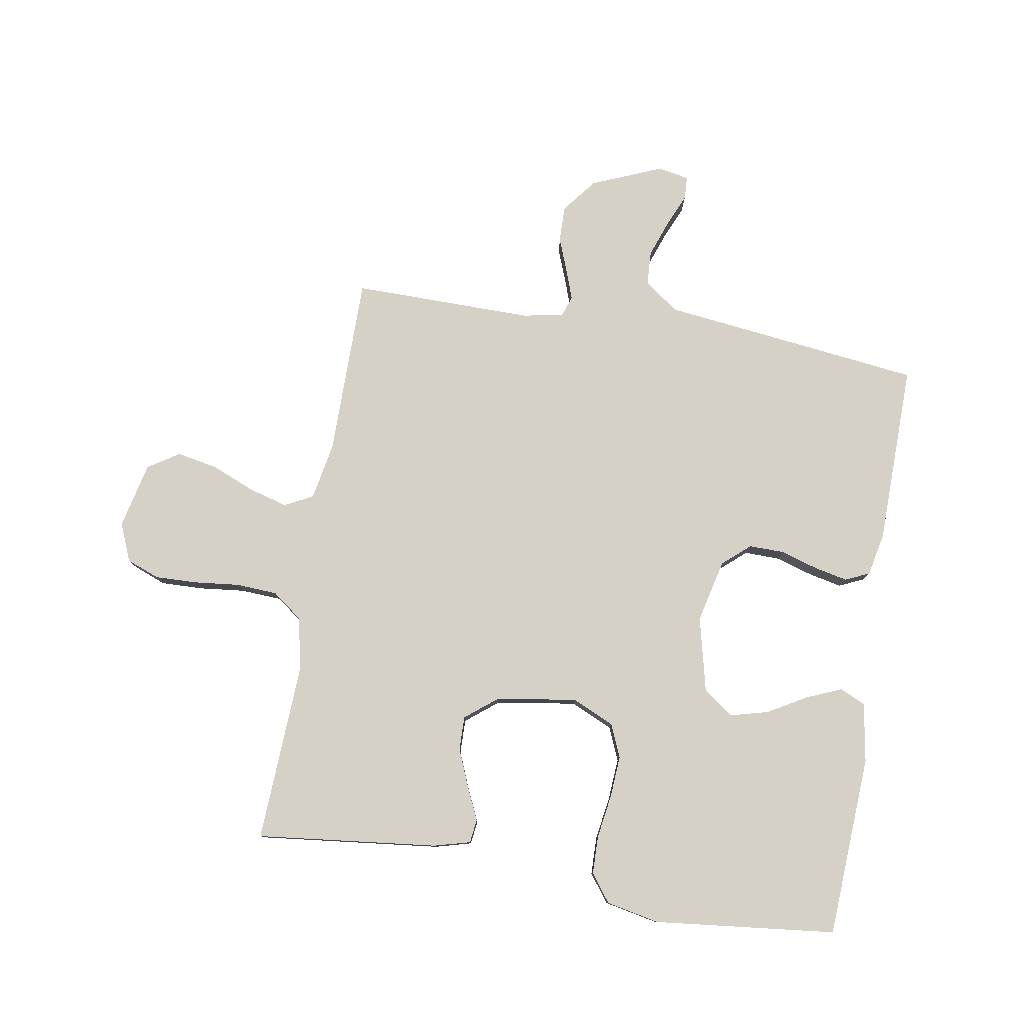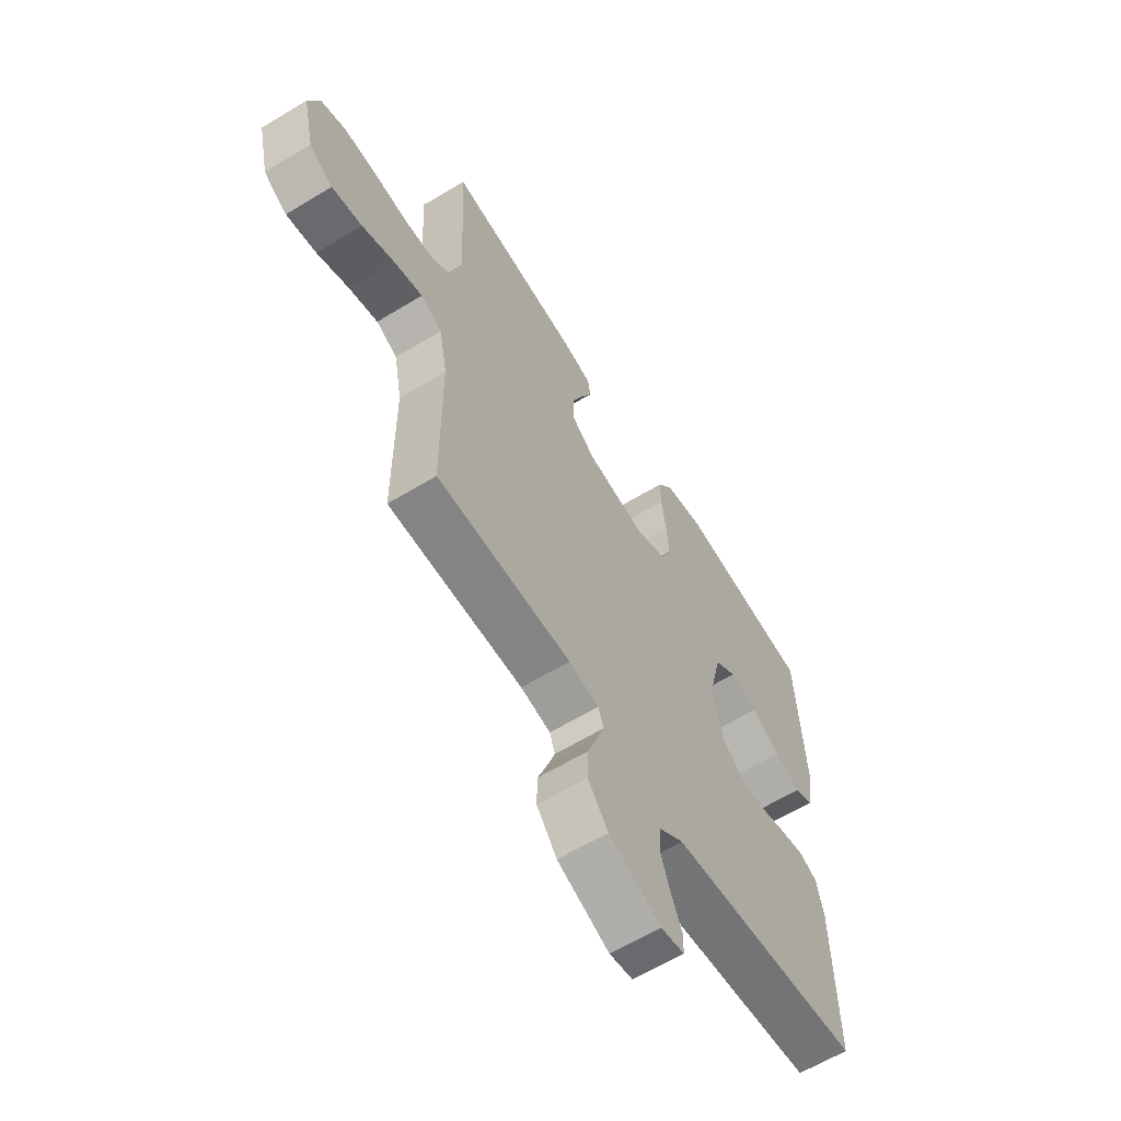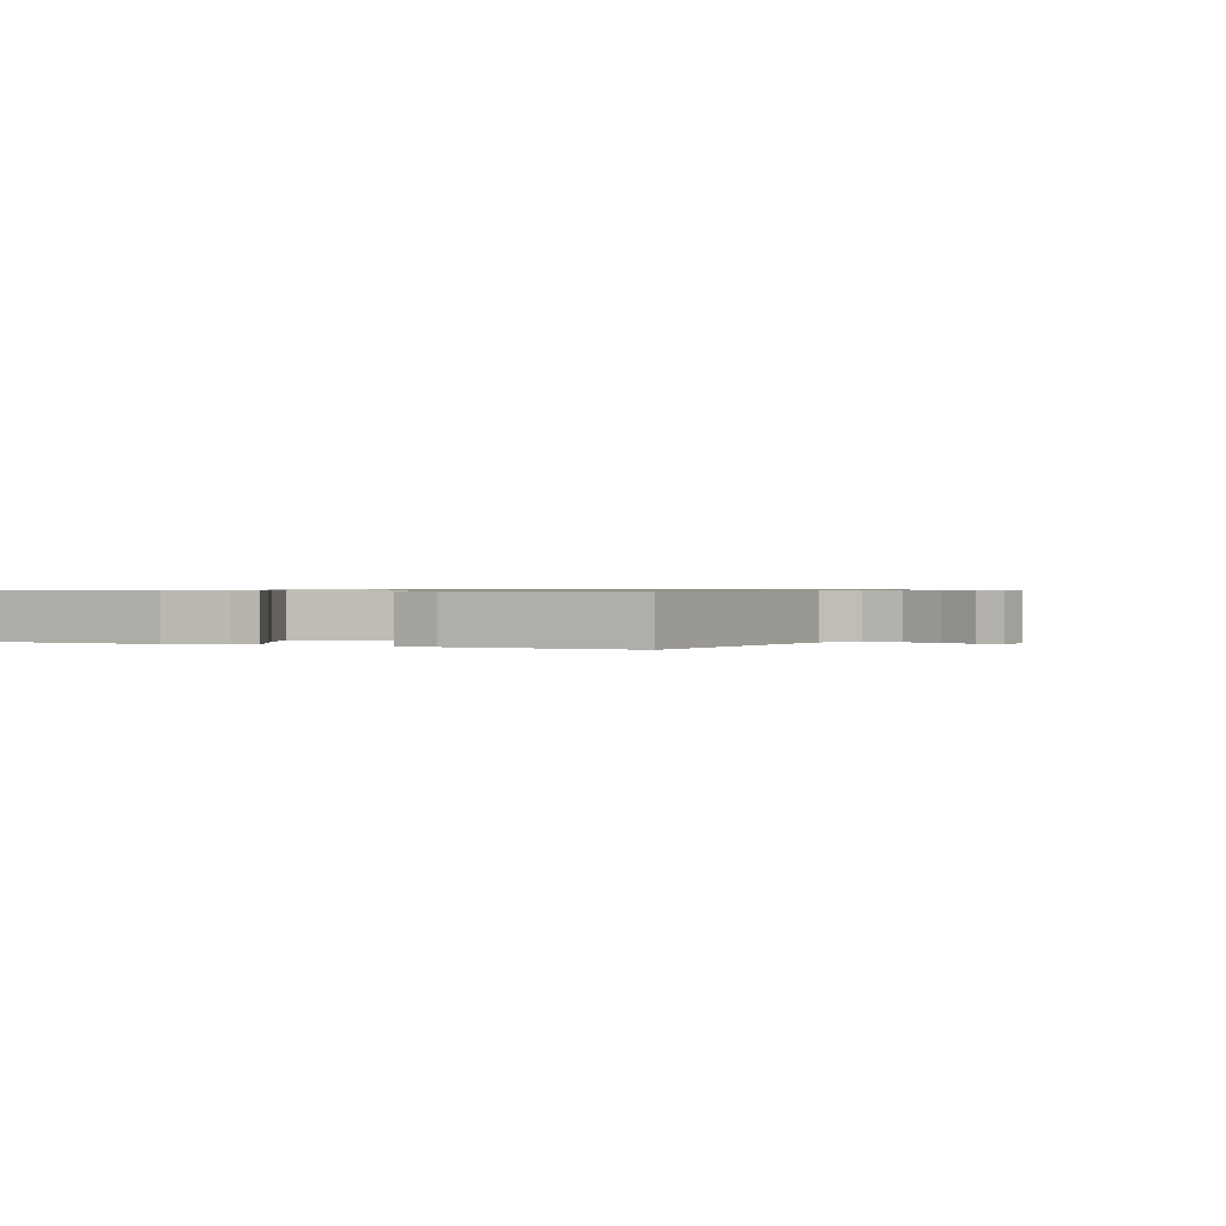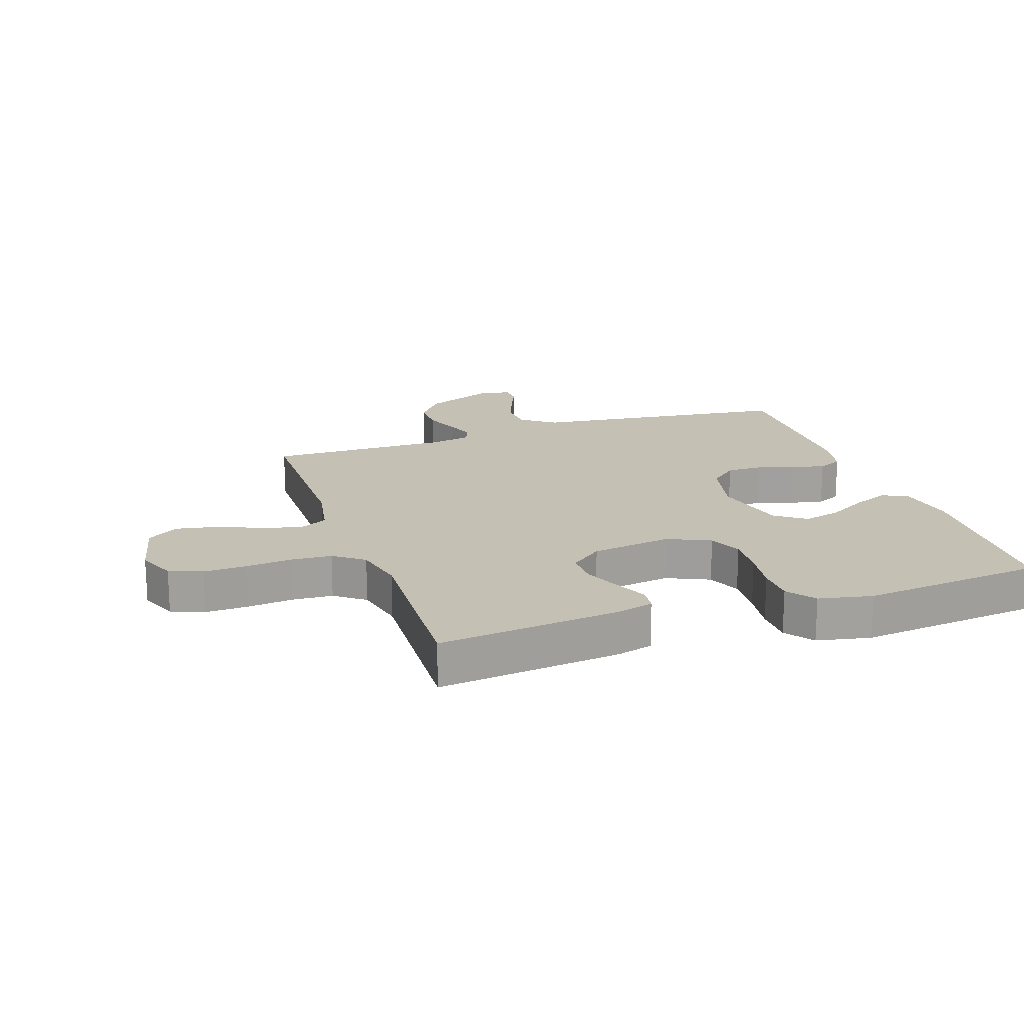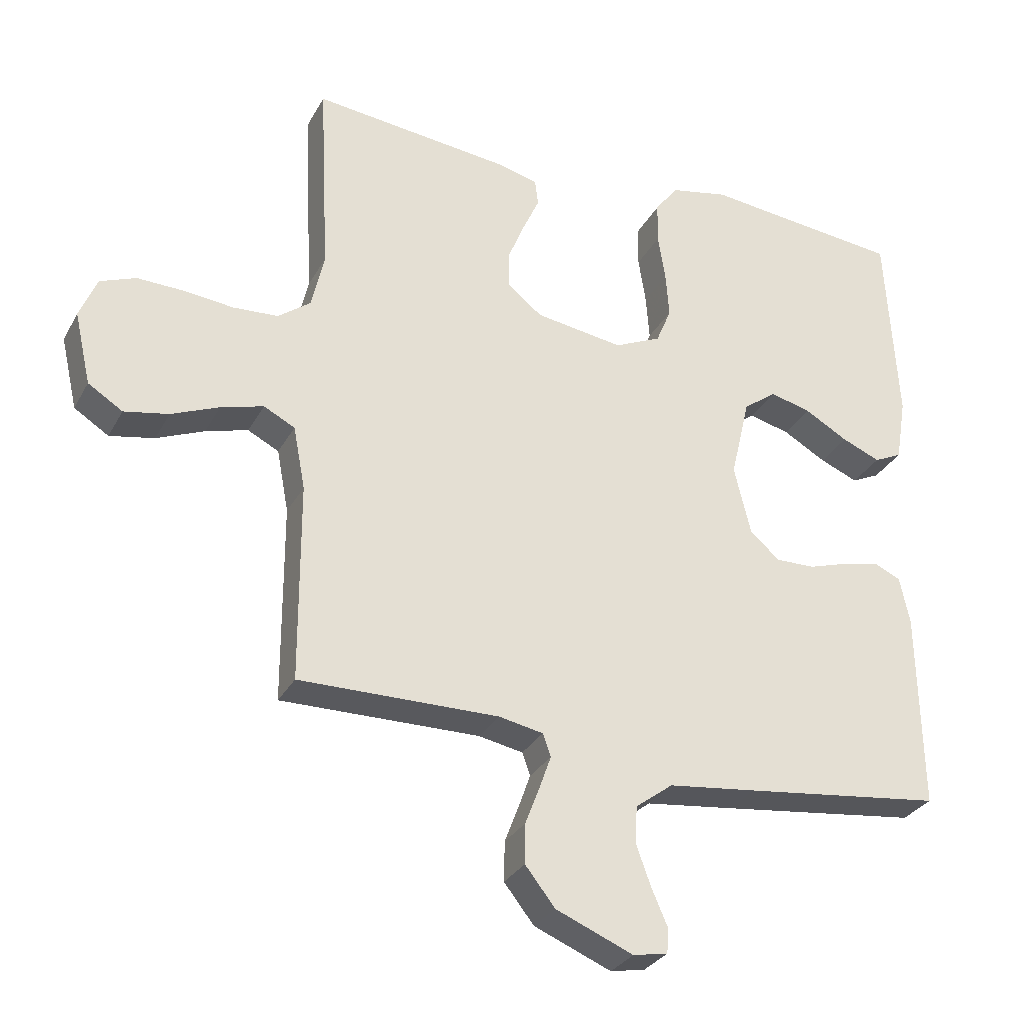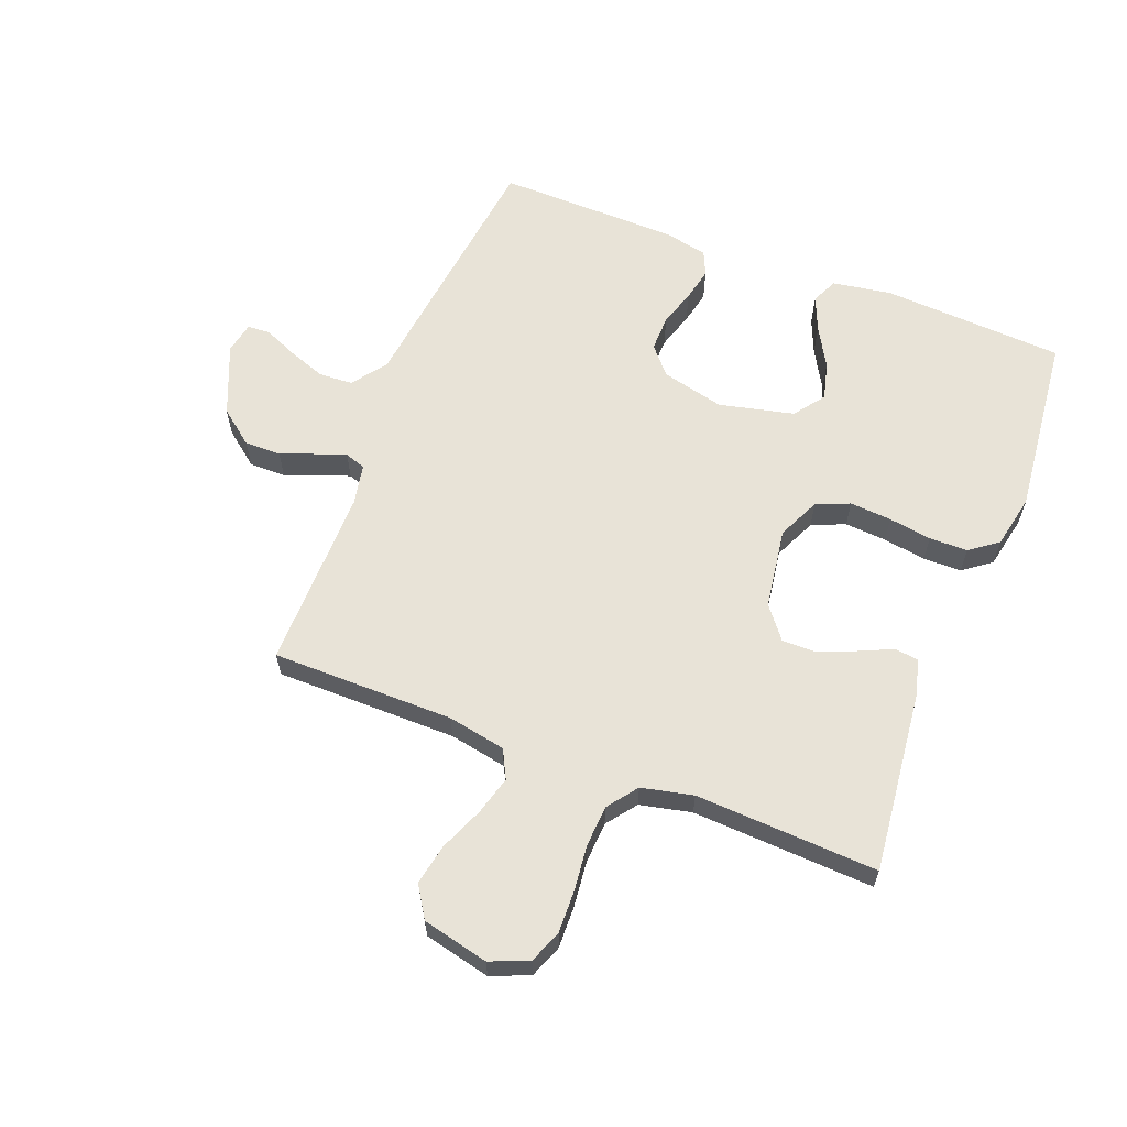
<metadata>
{"format":"obj","ext":"obj","renderer":"f3d","projection":"perspective","resolution":1024,"background":"white","views":[{"elev":79.2,"azim":9.4,"up":"+Y"},{"elev":-62.0,"azim":-58.3,"up":"+Z"},{"elev":0.7,"azim":114.5,"up":"+Y"},{"elev":18.4,"azim":-18.9,"up":"+Y"},{"elev":-30.1,"azim":-24.0,"up":"+Z"},{"elev":61.9,"azim":-68.8,"up":"+Y"}]}
</metadata>
<code>
v -0.5 0.07 -0.5
v -0.501 0.07 -0.2
v -0.519 0.07 -0.105
v -0.566 0.07 -0.081
v -0.63 0.07 -0.099
v -0.702 0.07 -0.129
v -0.769 0.07 -0.142
v -0.821 0.07 -0.109
v -0.846 0.07 0
v -0.82 0.07 0.063
v -0.766 0.07 0.084
v -0.696 0.07 0.082
v -0.621 0.07 0.074
v -0.553 0.07 0.078
v -0.504 0.07 0.115
v -0.485 0.07 0.2
v -0.5 0.07 0.5
v -0.2 0.07 0.467
v -0.14 0.07 0.451
v -0.135 0.07 0.412
v -0.16 0.07 0.357
v -0.185 0.07 0.296
v -0.186 0.07 0.24
v -0.133 0.07 0.198
v 0 0.07 0.178
v 0.07 0.07 0.21
v 0.093 0.07 0.265
v 0.088 0.07 0.334
v 0.077 0.07 0.405
v 0.078 0.07 0.468
v 0.112 0.07 0.514
v 0.2 0.07 0.532
v 0.5 0.07 0.5
v 0.517 0.07 0.2
v 0.501 0.07 0.103
v 0.459 0.07 0.083
v 0.401 0.07 0.107
v 0.336 0.07 0.144
v 0.274 0.07 0.16
v 0.224 0.07 0.123
v 0.195 0.07 0
v 0.22 0.07 -0.104
v 0.265 0.07 -0.143
v 0.324 0.07 -0.142
v 0.385 0.07 -0.123
v 0.44 0.07 -0.111
v 0.48 0.07 -0.129
v 0.495 0.07 -0.2
v 0.5 0.07 -0.5
v 0.2 0.07 -0.537
v 0.067 0.07 -0.553
v 0.011 0.07 -0.595
v 0.008 0.07 -0.651
v 0.03 0.07 -0.712
v 0.054 0.07 -0.767
v 0.052 0.07 -0.805
v 0 0.07 -0.815
v -0.116 0.07 -0.767
v -0.161 0.07 -0.71
v -0.16 0.07 -0.65
v -0.138 0.07 -0.592
v -0.121 0.07 -0.544
v -0.133 0.07 -0.51
v -0.2 0.07 -0.497
v -0.5 0 -0.5
v -0.501 0 -0.2
v -0.519 0 -0.105
v -0.566 0 -0.081
v -0.63 0 -0.099
v -0.702 0 -0.129
v -0.769 0 -0.142
v -0.821 0 -0.109
v -0.846 0 0
v -0.82 0 0.063
v -0.766 0 0.084
v -0.696 0 0.082
v -0.621 0 0.074
v -0.553 0 0.078
v -0.504 0 0.115
v -0.485 0 0.2
v -0.5 0 0.5
v -0.2 0 0.467
v -0.14 0 0.451
v -0.135 0 0.412
v -0.16 0 0.357
v -0.185 0 0.296
v -0.186 0 0.24
v -0.133 0 0.198
v 0 0 0.178
v 0.07 0 0.21
v 0.093 0 0.265
v 0.088 0 0.334
v 0.077 0 0.405
v 0.078 0 0.468
v 0.112 0 0.514
v 0.2 0 0.532
v 0.5 0 0.5
v 0.517 0 0.2
v 0.501 0 0.103
v 0.459 0 0.083
v 0.401 0 0.107
v 0.336 0 0.144
v 0.274 0 0.16
v 0.224 0 0.123
v 0.195 0 0
v 0.22 0 -0.104
v 0.265 0 -0.143
v 0.324 0 -0.142
v 0.385 0 -0.123
v 0.44 0 -0.111
v 0.48 0 -0.129
v 0.495 0 -0.2
v 0.5 0 -0.5
v 0.2 0 -0.537
v 0.067 0 -0.553
v 0.011 0 -0.595
v 0.008 0 -0.651
v 0.03 0 -0.712
v 0.054 0 -0.767
v 0.052 0 -0.805
v 0 0 -0.815
v -0.116 0 -0.767
v -0.161 0 -0.71
v -0.16 0 -0.65
v -0.138 0 -0.592
v -0.121 0 -0.544
v -0.133 0 -0.51
v -0.2 0 -0.497
f 59 60 61
f 58 59 61
f 57 58 61
f 56 57 61
f 55 56 61
f 54 55 61
f 53 54 61 62
f 52 53 62 63
f 49 50 51
f 48 49 51
f 47 48 51
f 46 47 51
f 45 46 51
f 44 45 51
f 51 52 63
f 44 51 63
f 43 44 63
f 36 37 38
f 35 36 38
f 34 35 38
f 33 34 38
f 32 33 38
f 31 32 38
f 30 31 38
f 29 30 38
f 28 29 38
f 27 28 38 39
f 26 27 39 40
f 19 20 21
f 18 19 21
f 17 18 21
f 16 17 21
f 15 16 21 22
f 14 15 22 23
f 11 12 13
f 10 11 13
f 9 10 13
f 8 9 13
f 7 8 13
f 6 7 13
f 5 6 13
f 4 5 13 14
f 14 23 24
f 4 14 24
f 3 4 24
f 64 1 2
f 2 3 24
f 64 2 24
f 63 64 24
f 43 63 24
f 42 43 24
f 41 42 24 25
f 25 26 40 41
f 125 124 123
f 125 123 122
f 125 122 121
f 125 121 120
f 125 120 119
f 125 119 118
f 126 125 118 117
f 127 126 117 116
f 115 114 113
f 115 113 112
f 115 112 111
f 115 111 110
f 115 110 109
f 115 109 108
f 127 116 115
f 127 115 108
f 127 108 107
f 102 101 100
f 102 100 99
f 102 99 98
f 102 98 97
f 102 97 96
f 102 96 95
f 102 95 94
f 102 94 93
f 102 93 92
f 103 102 92 91
f 104 103 91 90
f 85 84 83
f 85 83 82
f 85 82 81
f 85 81 80
f 86 85 80 79
f 87 86 79 78
f 77 76 75
f 77 75 74
f 77 74 73
f 77 73 72
f 77 72 71
f 77 71 70
f 77 70 69
f 78 77 69 68
f 88 87 78
f 88 78 68
f 88 68 67
f 66 65 128
f 88 67 66
f 88 66 128
f 88 128 127
f 88 127 107
f 88 107 106
f 89 88 106 105
f 105 104 90 89
f 1 65 66 2
f 2 66 67 3
f 3 67 68 4
f 4 68 69 5
f 5 69 70 6
f 6 70 71 7
f 7 71 72 8
f 8 72 73 9
f 9 73 74 10
f 10 74 75 11
f 11 75 76 12
f 12 76 77 13
f 13 77 78 14
f 14 78 79 15
f 15 79 80 16
f 16 80 81 17
f 17 81 82 18
f 18 82 83 19
f 19 83 84 20
f 20 84 85 21
f 21 85 86 22
f 22 86 87 23
f 23 87 88 24
f 24 88 89 25
f 25 89 90 26
f 26 90 91 27
f 27 91 92 28
f 28 92 93 29
f 29 93 94 30
f 30 94 95 31
f 31 95 96 32
f 32 96 97 33
f 33 97 98 34
f 34 98 99 35
f 35 99 100 36
f 36 100 101 37
f 37 101 102 38
f 38 102 103 39
f 39 103 104 40
f 40 104 105 41
f 41 105 106 42
f 42 106 107 43
f 43 107 108 44
f 44 108 109 45
f 45 109 110 46
f 46 110 111 47
f 47 111 112 48
f 48 112 113 49
f 49 113 114 50
f 50 114 115 51
f 51 115 116 52
f 52 116 117 53
f 53 117 118 54
f 54 118 119 55
f 55 119 120 56
f 56 120 121 57
f 57 121 122 58
f 58 122 123 59
f 59 123 124 60
f 60 124 125 61
f 61 125 126 62
f 62 126 127 63
f 63 127 128 64
f 64 128 65 1

</code>
